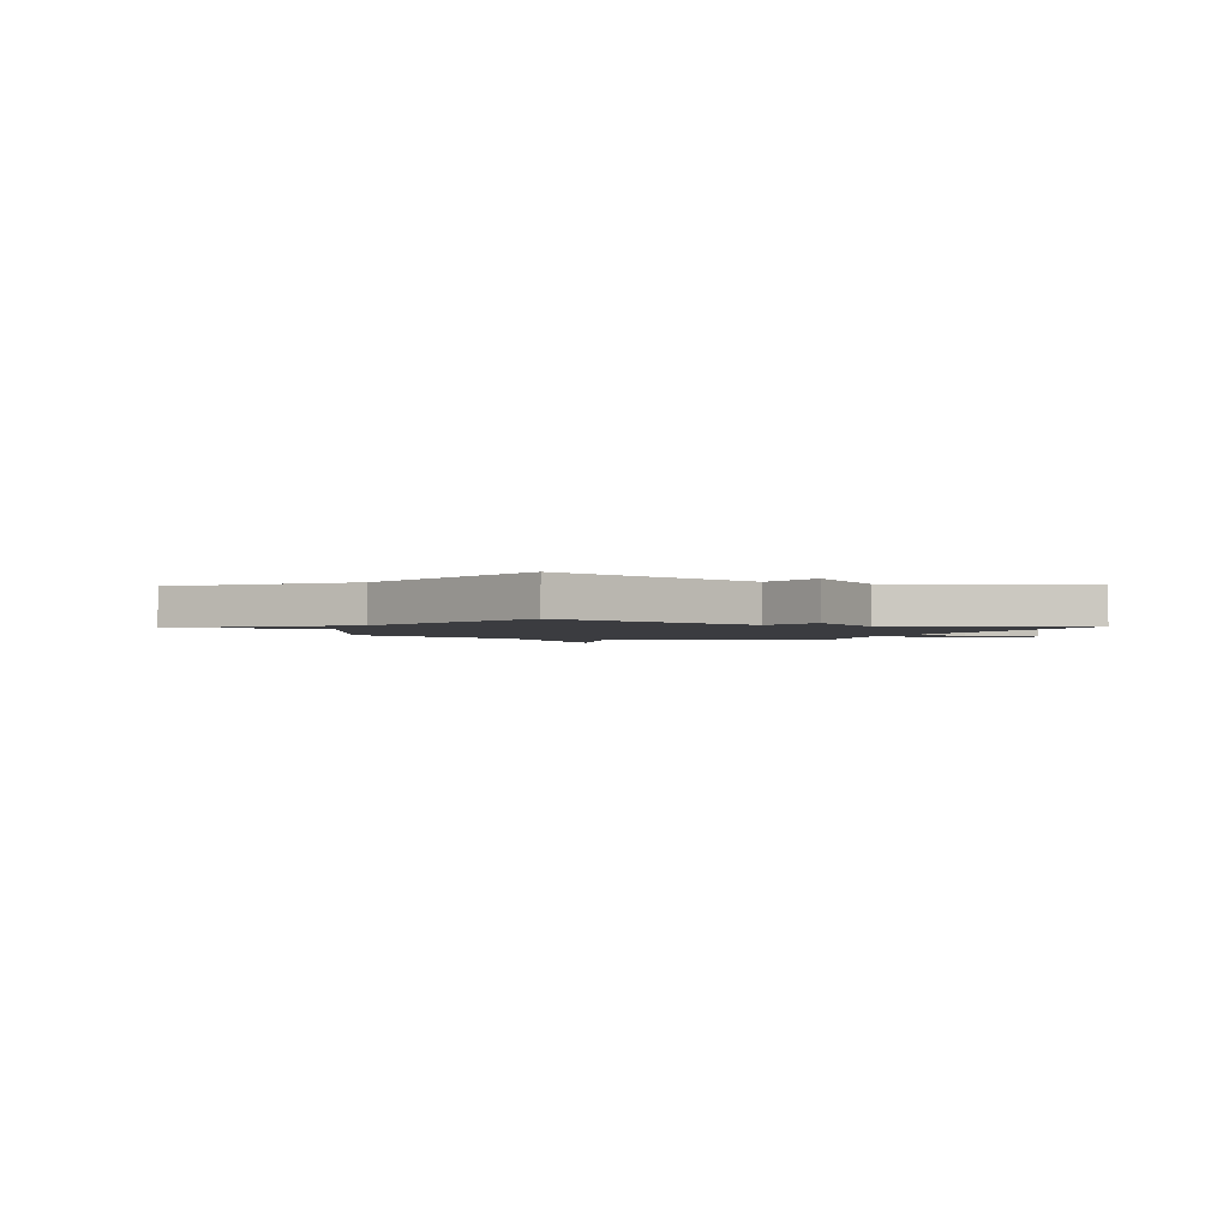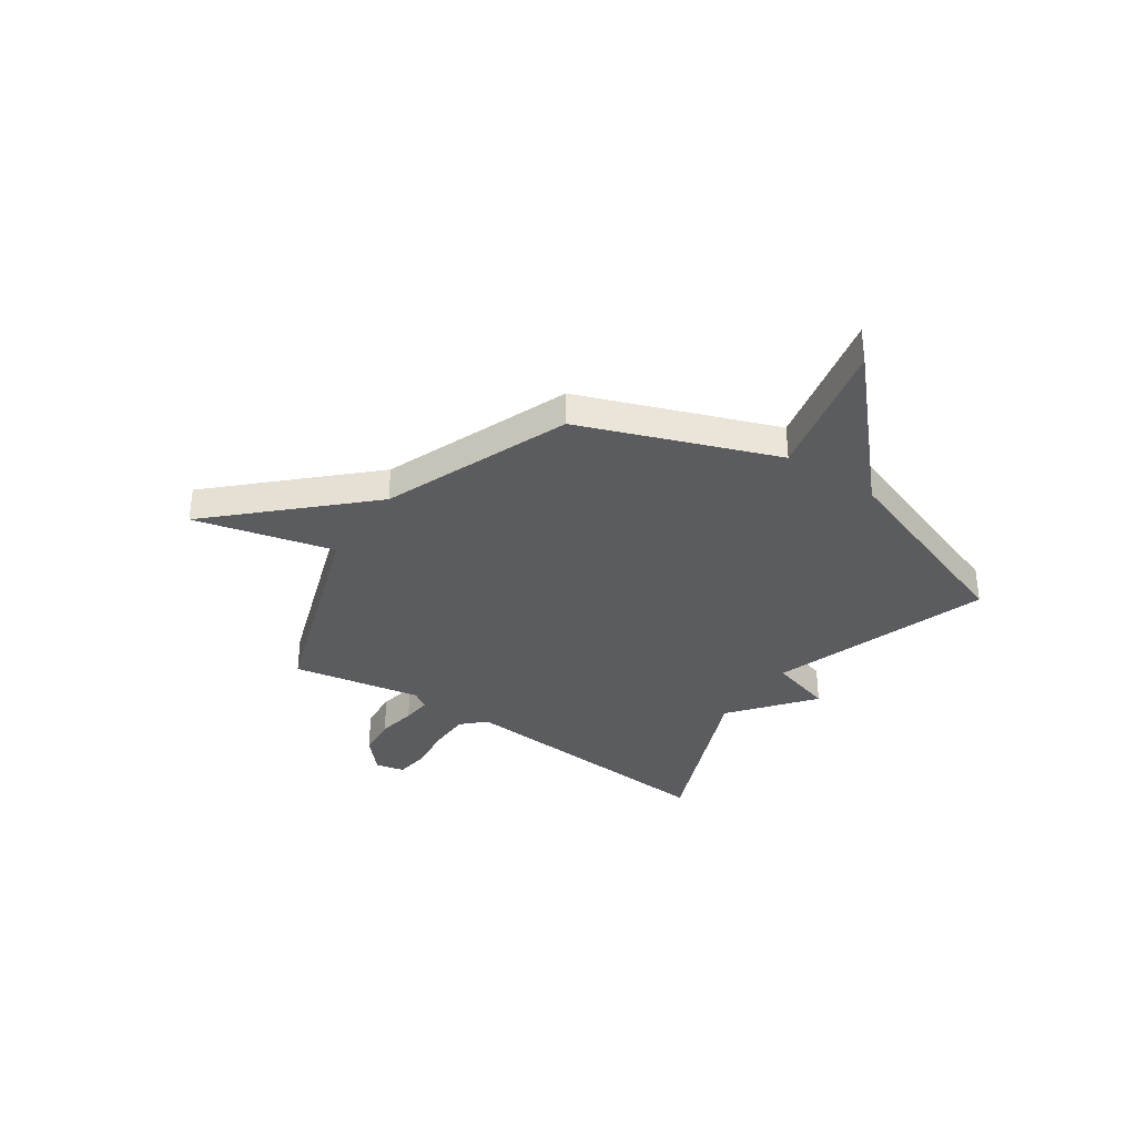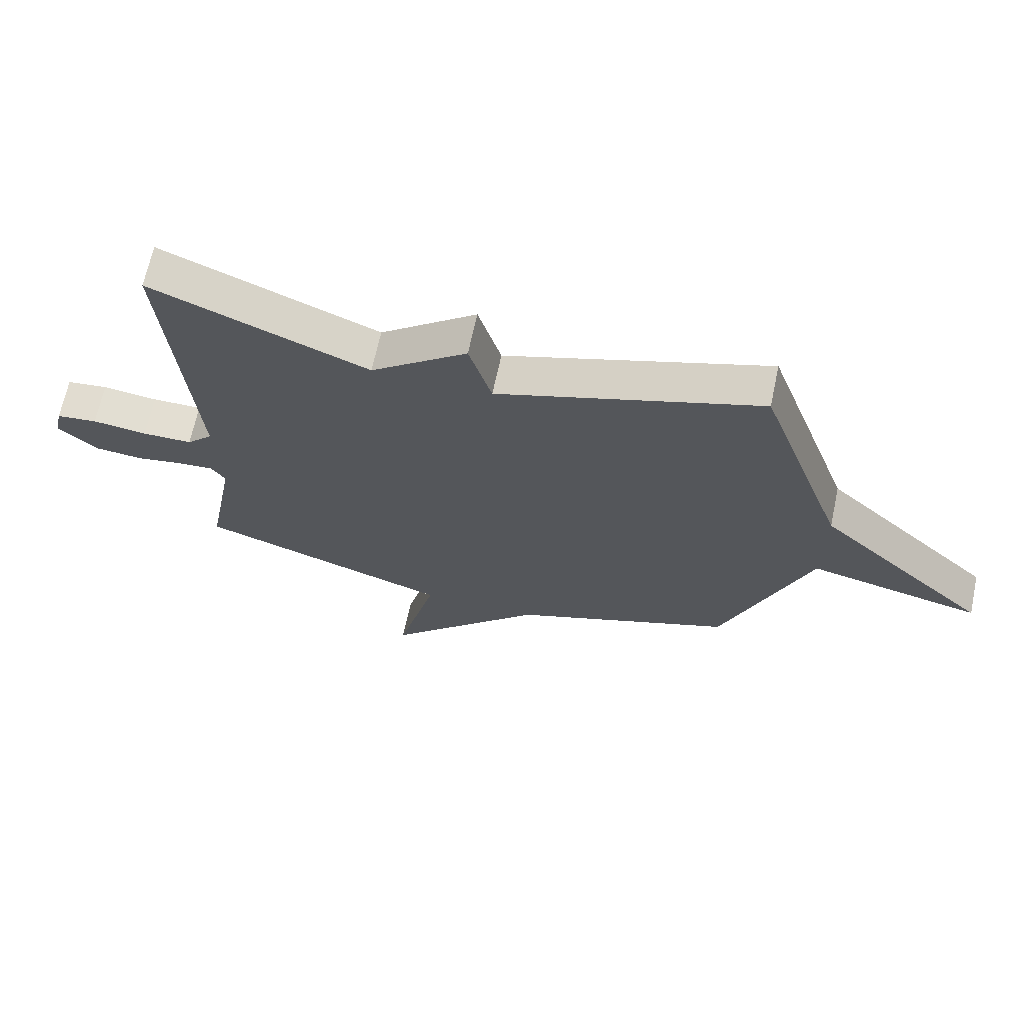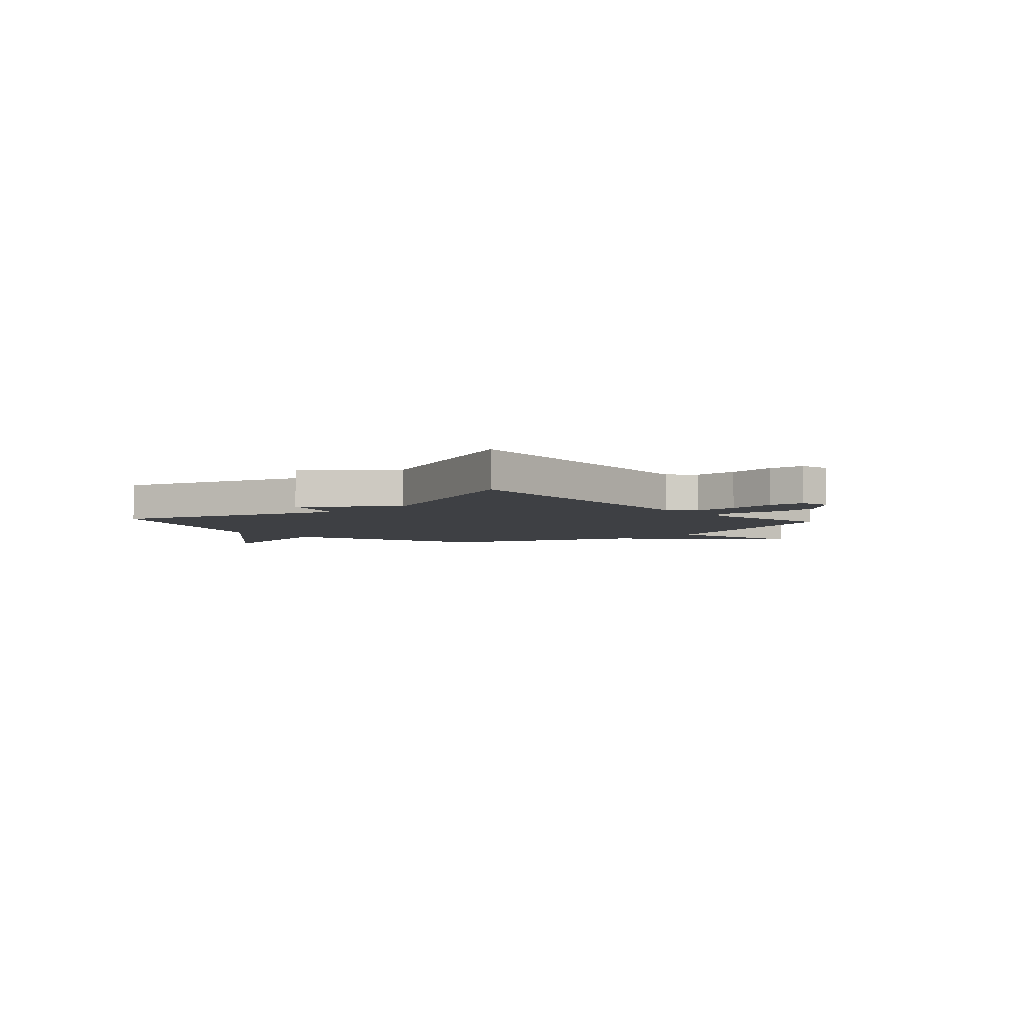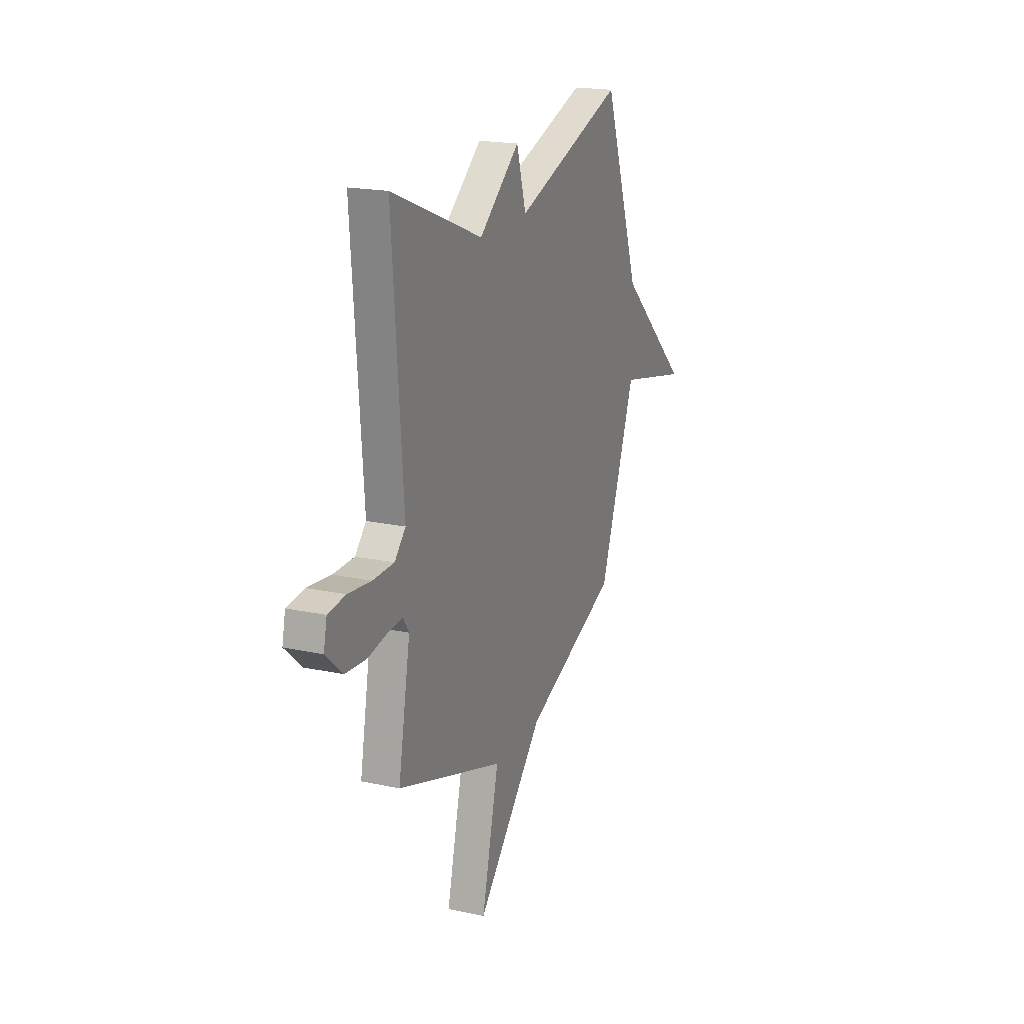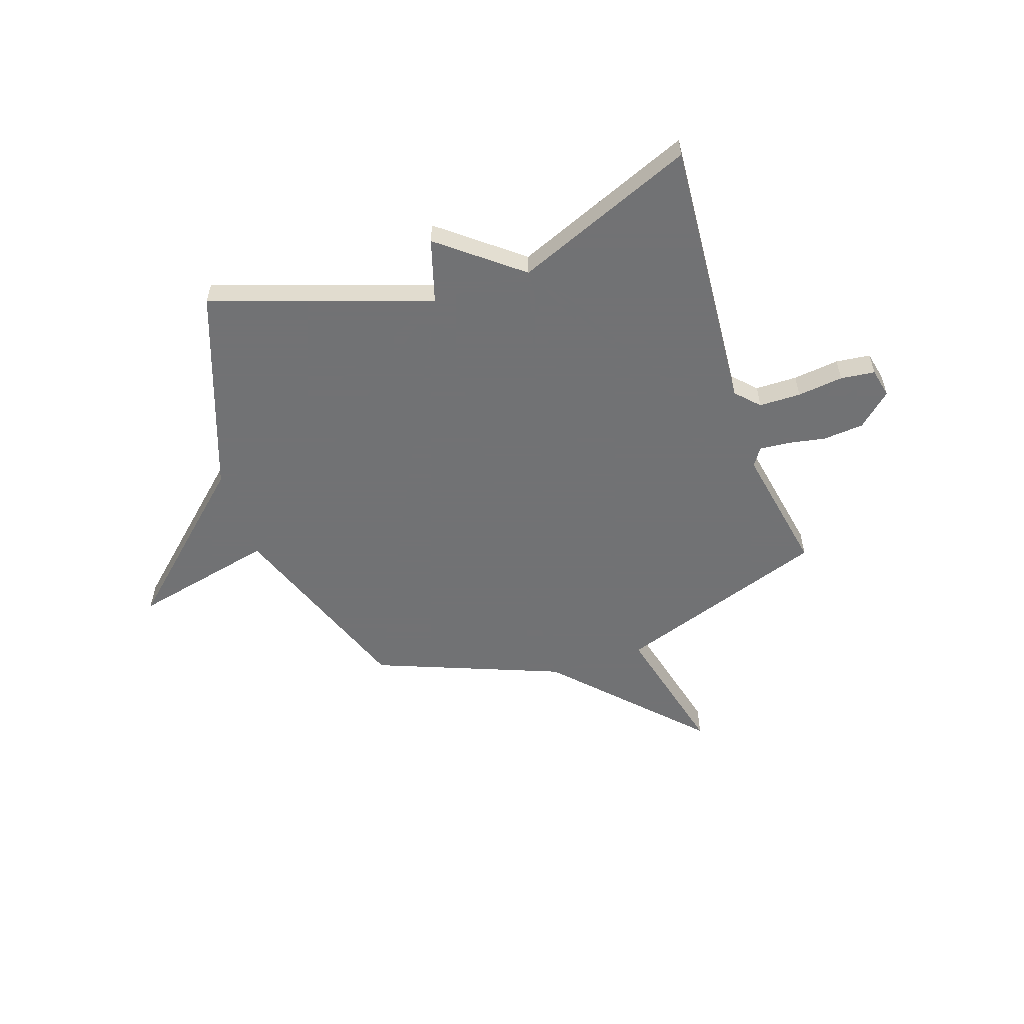
<metadata>
{"format":"obj","ext":"obj","renderer":"f3d","projection":"perspective","resolution":1024,"background":"white","views":[{"elev":-2.0,"azim":-22.5,"up":"+Y"},{"elev":-34.6,"azim":-124.3,"up":"+Y"},{"elev":67.4,"azim":-167.9,"up":"+Z"},{"elev":-4.6,"azim":41.7,"up":"+Y"},{"elev":19.6,"azim":111.9,"up":"+Z"},{"elev":-55.6,"azim":18.6,"up":"+Y"}]}
</metadata>
<code>
v -0.5 0.07 0.5
v -0.061 0.07 0.352
v -0.023 0.07 0.481
v 0.139 0.07 0.352
v 0.5 0.07 0.5
v 0.459 0.07 -0.053
v 0.503 0.07 -0.099
v 0.587 0.07 -0.1
v 0.679 0.07 -0.089
v 0.748 0.07 -0.097
v 0.761 0.07 -0.156
v 0.694 0.07 -0.216
v 0.613 0.07 -0.223
v 0.535 0.07 -0.209
v 0.476 0.07 -0.204
v 0.452 0.07 -0.24
v 0.5 0.07 -0.5
v 0.074 0.07 -0.646
v 0.143 0.07 -0.926
v -0.126 0.07 -0.646
v -0.5 0.07 -0.5
v -0.646 0.07 -0.109
v -0.933 0.07 -0.174
v -0.646 0.07 0.091
v -0.5 0 0.5
v -0.061 0 0.352
v -0.023 0 0.481
v 0.139 0 0.352
v 0.5 0 0.5
v 0.459 0 -0.053
v 0.503 0 -0.099
v 0.587 0 -0.1
v 0.679 0 -0.089
v 0.748 0 -0.097
v 0.761 0 -0.156
v 0.694 0 -0.216
v 0.613 0 -0.223
v 0.535 0 -0.209
v 0.476 0 -0.204
v 0.452 0 -0.24
v 0.5 0 -0.5
v 0.074 0 -0.646
v 0.143 0 -0.926
v -0.126 0 -0.646
v -0.5 0 -0.5
v -0.646 0 -0.109
v -0.933 0 -0.174
v -0.646 0 0.091
f 22 23 24
f 24 1 2
f 22 24 2
f 21 22 2
f 20 21 2
f 18 19 20
f 2 3 4
f 20 2 4
f 18 20 4
f 17 18 4
f 16 17 4
f 15 16 4
f 14 15 4
f 12 13 14
f 11 12 14
f 10 11 14
f 9 10 14
f 8 9 14
f 7 8 14
f 6 7 14
f 6 14 4
f 4 5 6
f 48 47 46
f 26 25 48
f 26 48 46
f 26 46 45
f 26 45 44
f 44 43 42
f 28 27 26
f 28 26 44
f 28 44 42
f 28 42 41
f 28 41 40
f 28 40 39
f 28 39 38
f 38 37 36
f 38 36 35
f 38 35 34
f 38 34 33
f 38 33 32
f 38 32 31
f 38 31 30
f 28 38 30
f 30 29 28
f 1 25 26 2
f 2 26 27 3
f 3 27 28 4
f 4 28 29 5
f 5 29 30 6
f 6 30 31 7
f 7 31 32 8
f 8 32 33 9
f 9 33 34 10
f 10 34 35 11
f 11 35 36 12
f 12 36 37 13
f 13 37 38 14
f 14 38 39 15
f 15 39 40 16
f 16 40 41 17
f 17 41 42 18
f 18 42 43 19
f 19 43 44 20
f 20 44 45 21
f 21 45 46 22
f 22 46 47 23
f 23 47 48 24
f 24 48 25 1

</code>
